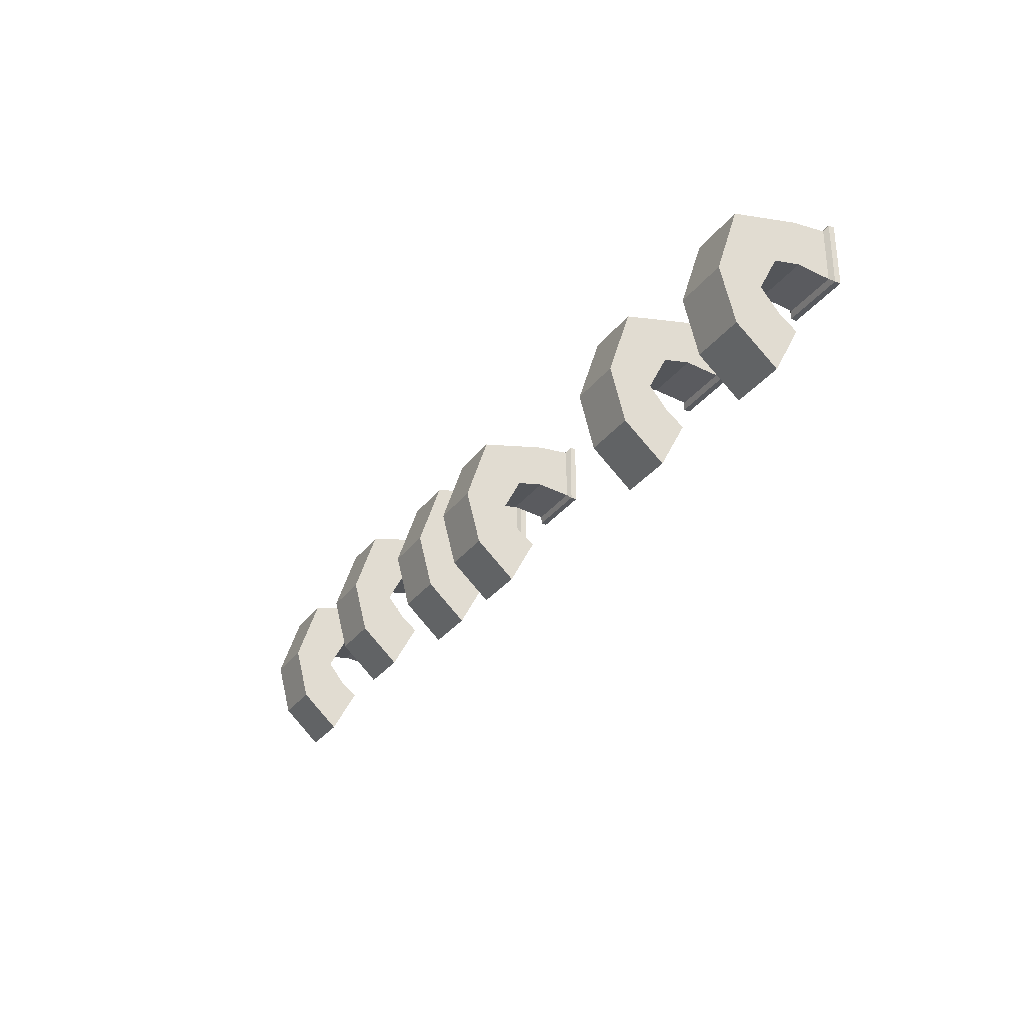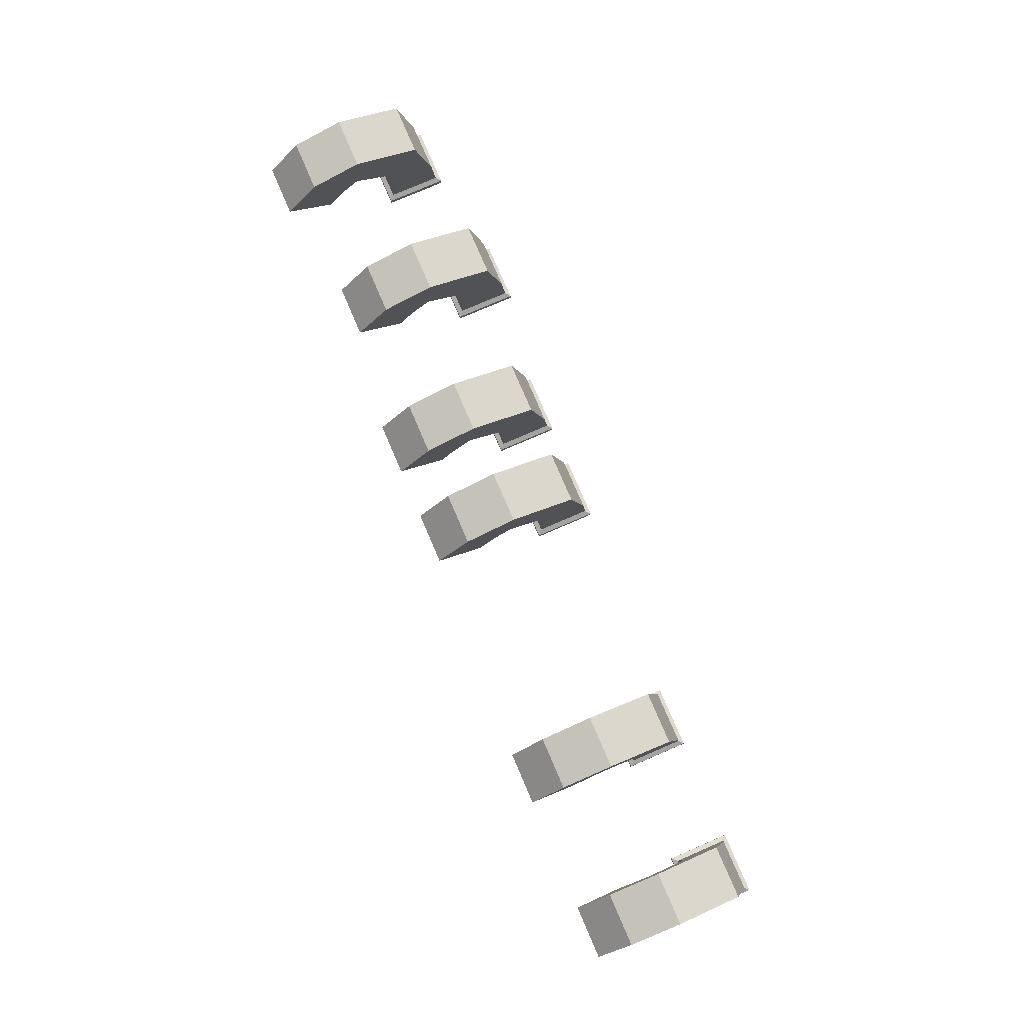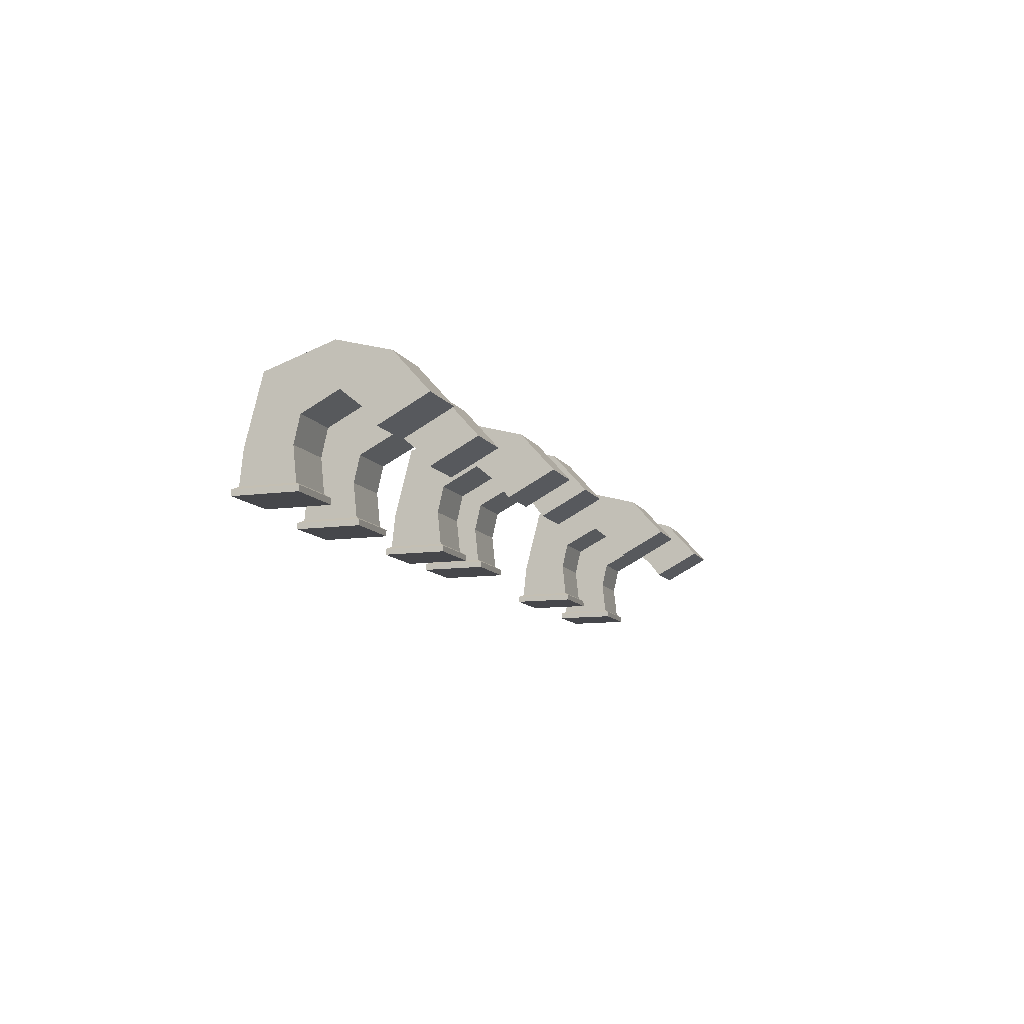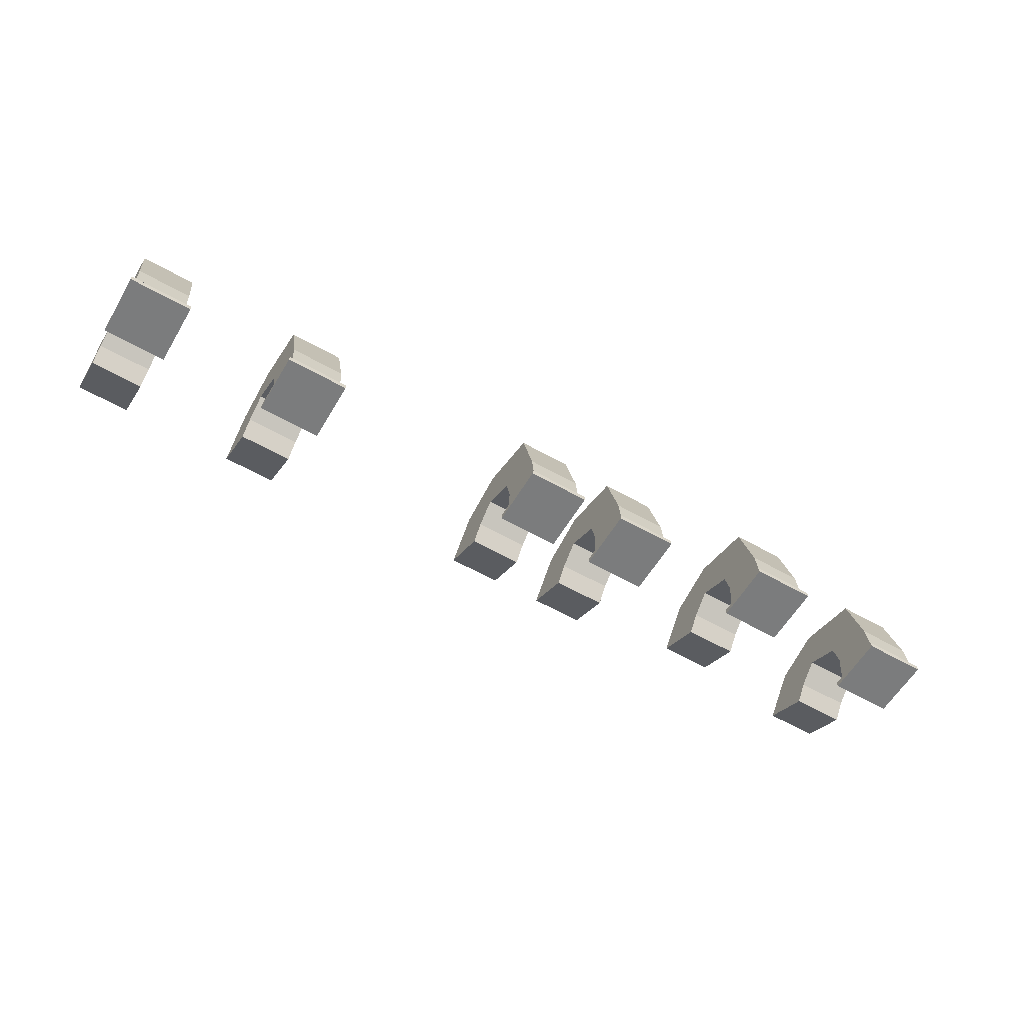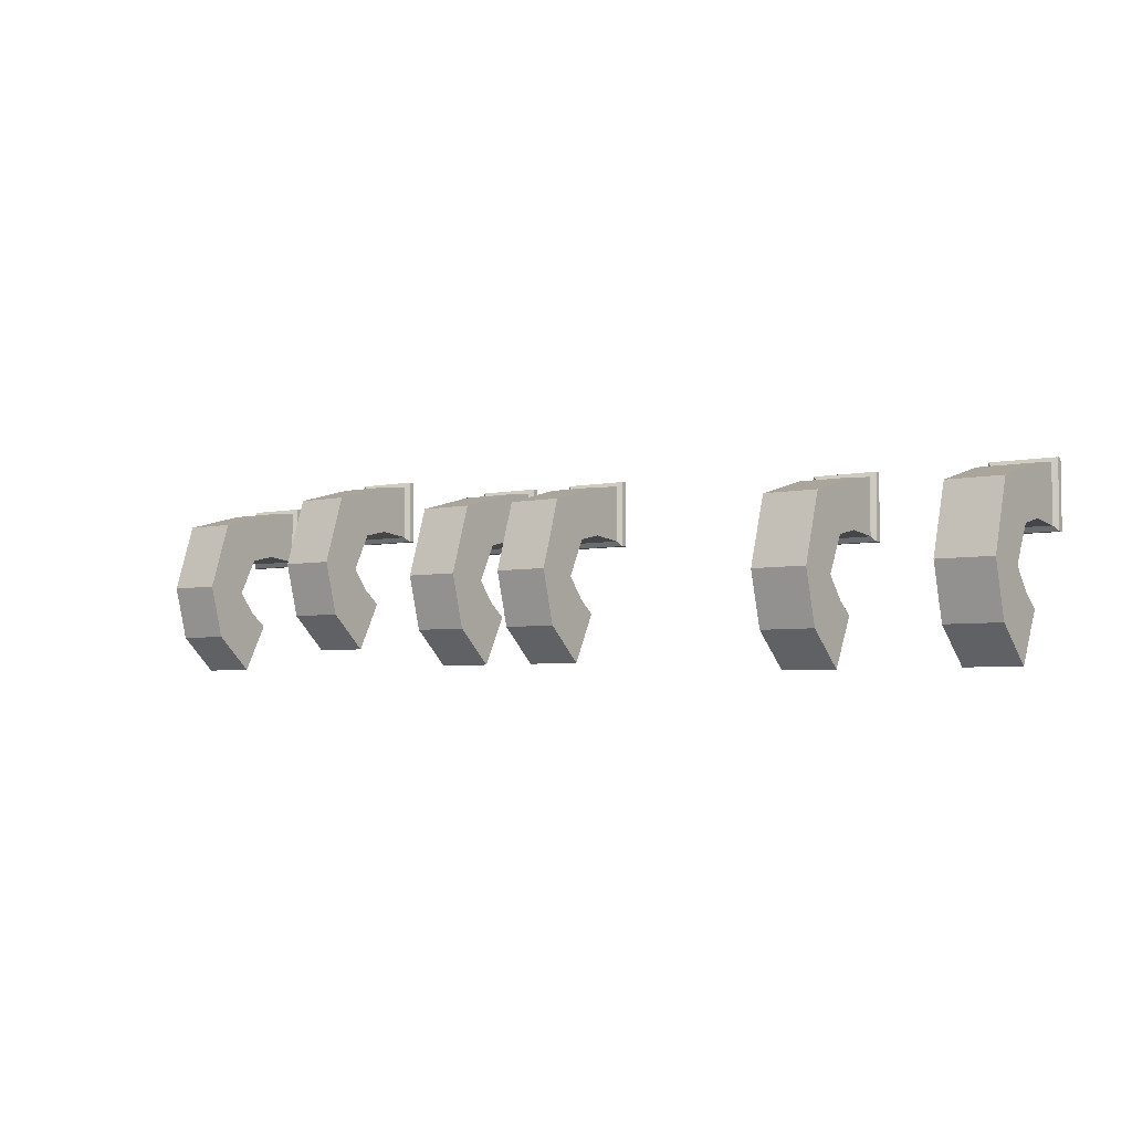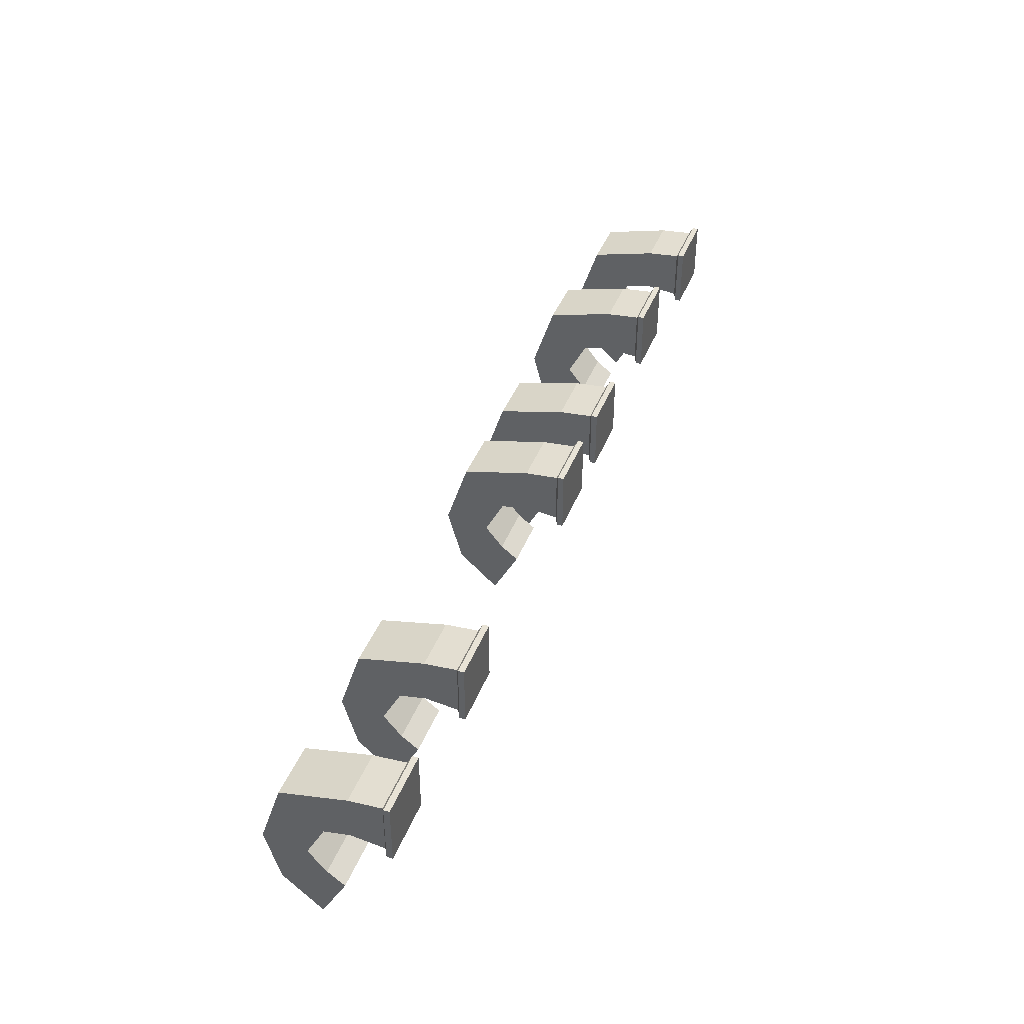
<metadata>
{"format":"obj","ext":"obj","renderer":"f3d","projection":"perspective","resolution":1024,"background":"white","views":[{"elev":-30.5,"azim":-119.7,"up":"+Z"},{"elev":78.3,"azim":-113.3,"up":"+Y"},{"elev":-10.7,"azim":109.5,"up":"+Y"},{"elev":-58.6,"azim":-30.4,"up":"+Y"},{"elev":-4.5,"azim":-144.5,"up":"+Z"},{"elev":41.5,"azim":-69.7,"up":"+Z"}]}
</metadata>
<code>
o ACthing
v 5.764 -0.002005 2.579
v 5.764 0.01842 2.579
v 5.764 -0.002005 2.359
v 5.764 0.01842 2.359
v 5.984 -0.002005 2.579
v 5.984 0.01842 2.579
v 5.984 -0.002005 2.359
v 5.984 0.01842 2.359
v 5.781 0.02857 2.563
v 5.781 0.02857 2.376
v 5.967 0.02857 2.376
v 5.967 0.02857 2.563
v 5.781 0.1419 2.551
v 5.781 0.1419 2.388
v 5.967 0.1419 2.388
v 5.967 0.1419 2.551
v 5.781 0.3722 2.491
v 5.781 0.2329 2.367
v 5.967 0.2329 2.367
v 5.967 0.3722 2.491
v 5.781 0.3992 2.076
v 5.781 0.2364 2.167
v 5.967 0.2364 2.167
v 5.967 0.3992 2.076
v 5.781 0.2652 1.957
v 5.781 0.1781 2.122
v 5.967 0.1781 2.122
v 5.967 0.2652 1.957
v 5.967 0.4485 2.258
v 5.781 0.4485 2.258
v 5.781 0.2975 2.242
v 5.967 0.2975 2.242
f 1 2 4 3
f 3 4 8 7
f 7 8 6 5
f 5 6 2 1
f 3 7 5 1
f 6 8 11 12
f 9 12 16 13
f 4 2 9 10
f 2 6 12 9
f 8 4 10 11
f 16 15 19 20
f 11 10 14 15
f 12 11 15 16
f 10 9 13 14
f 30 29 24 21
f 14 13 17 18
f 13 16 20 17
f 15 14 18 19
f 24 23 27 28
f 32 31 22 23
f 29 32 23 24
f 31 30 21 22
f 27 26 25 28
f 22 21 25 26
f 21 24 28 25
f 23 22 26 27
f 18 17 30 31
f 20 19 32 29
f 19 18 31 32
f 17 20 29 30
o ACthing.001
v 5.391 -0.002005 2.579
v 5.391 0.01842 2.579
v 5.391 -0.002005 2.359
v 5.391 0.01842 2.359
v 5.611 -0.002005 2.579
v 5.611 0.01842 2.579
v 5.611 -0.002005 2.359
v 5.611 0.01842 2.359
v 5.407 0.02857 2.563
v 5.407 0.02857 2.376
v 5.594 0.02857 2.376
v 5.594 0.02857 2.563
v 5.407 0.1419 2.551
v 5.407 0.1419 2.388
v 5.594 0.1419 2.388
v 5.594 0.1419 2.551
v 5.407 0.3722 2.491
v 5.407 0.2329 2.367
v 5.594 0.2329 2.367
v 5.594 0.3722 2.491
v 5.407 0.3992 2.076
v 5.407 0.2364 2.167
v 5.594 0.2364 2.167
v 5.594 0.3992 2.076
v 5.407 0.2652 1.957
v 5.407 0.1781 2.122
v 5.594 0.1781 2.122
v 5.594 0.2652 1.957
v 5.594 0.4485 2.258
v 5.407 0.4485 2.258
v 5.407 0.2975 2.242
v 5.594 0.2975 2.242
f 33 34 36 35
f 35 36 40 39
f 39 40 38 37
f 37 38 34 33
f 35 39 37 33
f 38 40 43 44
f 41 44 48 45
f 36 34 41 42
f 34 38 44 41
f 40 36 42 43
f 48 47 51 52
f 43 42 46 47
f 44 43 47 48
f 42 41 45 46
f 62 61 56 53
f 46 45 49 50
f 45 48 52 49
f 47 46 50 51
f 56 55 59 60
f 64 63 54 55
f 61 64 55 56
f 63 62 53 54
f 59 58 57 60
f 54 53 57 58
f 53 56 60 57
f 55 54 58 59
f 50 49 62 63
f 52 51 64 61
f 51 50 63 64
f 49 52 61 62
o ACthing.002
v 6.895 -0.002005 2.579
v 6.895 0.01842 2.579
v 6.895 -0.002005 2.359
v 6.895 0.01842 2.359
v 7.115 -0.002005 2.579
v 7.115 0.01842 2.579
v 7.115 -0.002005 2.359
v 7.115 0.01842 2.359
v 6.911 0.02857 2.563
v 6.911 0.02857 2.376
v 7.098 0.02857 2.376
v 7.098 0.02857 2.563
v 6.911 0.1419 2.551
v 6.911 0.1419 2.388
v 7.098 0.1419 2.388
v 7.098 0.1419 2.551
v 6.911 0.3722 2.491
v 6.911 0.2329 2.367
v 7.098 0.2329 2.367
v 7.098 0.3722 2.491
v 6.911 0.3992 2.076
v 6.911 0.2364 2.167
v 7.098 0.2364 2.167
v 7.098 0.3992 2.076
v 6.911 0.2652 1.957
v 6.911 0.1781 2.122
v 7.098 0.1781 2.122
v 7.098 0.2652 1.957
v 7.098 0.4485 2.258
v 6.911 0.4485 2.258
v 6.911 0.2975 2.242
v 7.098 0.2975 2.242
f 65 66 68 67
f 67 68 72 71
f 71 72 70 69
f 69 70 66 65
f 67 71 69 65
f 70 72 75 76
f 73 76 80 77
f 68 66 73 74
f 66 70 76 73
f 72 68 74 75
f 80 79 83 84
f 75 74 78 79
f 76 75 79 80
f 74 73 77 78
f 94 93 88 85
f 78 77 81 82
f 77 80 84 81
f 79 78 82 83
f 88 87 91 92
f 96 95 86 87
f 93 96 87 88
f 95 94 85 86
f 91 90 89 92
f 86 85 89 90
f 85 88 92 89
f 87 86 90 91
f 82 81 94 95
f 84 83 96 93
f 83 82 95 96
f 81 84 93 94
o ACthing.003
v 3.844 -0.002005 2.544
v 3.844 0.01842 2.544
v 3.844 -0.002005 2.324
v 3.844 0.01842 2.324
v 4.063 -0.002005 2.544
v 4.063 0.01842 2.544
v 4.063 -0.002005 2.324
v 4.063 0.01842 2.324
v 3.86 0.02857 2.527
v 3.86 0.02857 2.341
v 4.047 0.02857 2.341
v 4.047 0.02857 2.527
v 3.86 0.1419 2.515
v 3.86 0.1419 2.353
v 4.047 0.1419 2.353
v 4.047 0.1419 2.515
v 3.86 0.3722 2.456
v 3.86 0.2329 2.332
v 4.047 0.2329 2.332
v 4.047 0.3722 2.456
v 3.86 0.3992 2.041
v 3.86 0.2364 2.132
v 4.047 0.2364 2.132
v 4.047 0.3992 2.041
v 3.86 0.2652 1.922
v 3.86 0.1781 2.087
v 4.047 0.1781 2.087
v 4.047 0.2652 1.922
v 4.047 0.4485 2.223
v 3.86 0.4485 2.223
v 3.86 0.2975 2.207
v 4.047 0.2975 2.207
f 97 98 100 99
f 99 100 104 103
f 103 104 102 101
f 101 102 98 97
f 99 103 101 97
f 102 104 107 108
f 105 108 112 109
f 100 98 105 106
f 98 102 108 105
f 104 100 106 107
f 112 111 115 116
f 107 106 110 111
f 108 107 111 112
f 106 105 109 110
f 126 125 120 117
f 110 109 113 114
f 109 112 116 113
f 111 110 114 115
f 120 119 123 124
f 128 127 118 119
f 125 128 119 120
f 127 126 117 118
f 123 122 121 124
f 118 117 121 122
f 117 120 124 121
f 119 118 122 123
f 114 113 126 127
f 116 115 128 125
f 115 114 127 128
f 113 116 125 126
o ACthing.004
v 6.332 -0.002005 2.644
v 6.332 0.01842 2.644
v 6.332 -0.002005 2.424
v 6.332 0.01842 2.424
v 6.552 -0.002005 2.644
v 6.552 0.01842 2.644
v 6.552 -0.002005 2.424
v 6.552 0.01842 2.424
v 6.348 0.02857 2.627
v 6.348 0.02857 2.441
v 6.535 0.02857 2.441
v 6.535 0.02857 2.627
v 6.348 0.1419 2.615
v 6.348 0.1419 2.453
v 6.535 0.1419 2.453
v 6.535 0.1419 2.615
v 6.348 0.3722 2.556
v 6.348 0.2329 2.432
v 6.535 0.2329 2.432
v 6.535 0.3722 2.556
v 6.348 0.3992 2.141
v 6.348 0.2364 2.232
v 6.535 0.2364 2.232
v 6.535 0.3992 2.141
v 6.348 0.2652 2.022
v 6.348 0.1781 2.187
v 6.535 0.1781 2.187
v 6.535 0.2652 2.022
v 6.535 0.4485 2.323
v 6.348 0.4485 2.323
v 6.348 0.2975 2.307
v 6.535 0.2975 2.307
f 129 130 132 131
f 131 132 136 135
f 135 136 134 133
f 133 134 130 129
f 131 135 133 129
f 134 136 139 140
f 137 140 144 141
f 132 130 137 138
f 130 134 140 137
f 136 132 138 139
f 144 143 147 148
f 139 138 142 143
f 140 139 143 144
f 138 137 141 142
f 158 157 152 149
f 142 141 145 146
f 141 144 148 145
f 143 142 146 147
f 152 151 155 156
f 160 159 150 151
f 157 160 151 152
f 159 158 149 150
f 155 154 153 156
f 150 149 153 154
f 149 152 156 153
f 151 150 154 155
f 146 145 158 159
f 148 147 160 157
f 147 146 159 160
f 145 148 157 158
o ACthing.005
v 4.436 -0.002005 2.544
v 4.436 0.01842 2.544
v 4.436 -0.002005 2.324
v 4.436 0.01842 2.324
v 4.656 -0.002005 2.544
v 4.656 0.01842 2.544
v 4.656 -0.002005 2.324
v 4.656 0.01842 2.324
v 4.452 0.02857 2.527
v 4.452 0.02857 2.341
v 4.639 0.02857 2.341
v 4.639 0.02857 2.527
v 4.452 0.1419 2.515
v 4.452 0.1419 2.353
v 4.639 0.1419 2.353
v 4.639 0.1419 2.515
v 4.452 0.3722 2.456
v 4.452 0.2329 2.332
v 4.639 0.2329 2.332
v 4.639 0.3722 2.456
v 4.452 0.3992 2.041
v 4.452 0.2364 2.132
v 4.639 0.2364 2.132
v 4.639 0.3992 2.041
v 4.452 0.2652 1.922
v 4.452 0.1781 2.087
v 4.639 0.1781 2.087
v 4.639 0.2652 1.922
v 4.639 0.4485 2.223
v 4.452 0.4485 2.223
v 4.452 0.2975 2.207
v 4.639 0.2975 2.207
f 161 162 164 163
f 163 164 168 167
f 167 168 166 165
f 165 166 162 161
f 163 167 165 161
f 166 168 171 172
f 169 172 176 173
f 164 162 169 170
f 162 166 172 169
f 168 164 170 171
f 176 175 179 180
f 171 170 174 175
f 172 171 175 176
f 170 169 173 174
f 190 189 184 181
f 174 173 177 178
f 173 176 180 177
f 175 174 178 179
f 184 183 187 188
f 192 191 182 183
f 189 192 183 184
f 191 190 181 182
f 187 186 185 188
f 182 181 185 186
f 181 184 188 185
f 183 182 186 187
f 178 177 190 191
f 180 179 192 189
f 179 178 191 192
f 177 180 189 190

</code>
